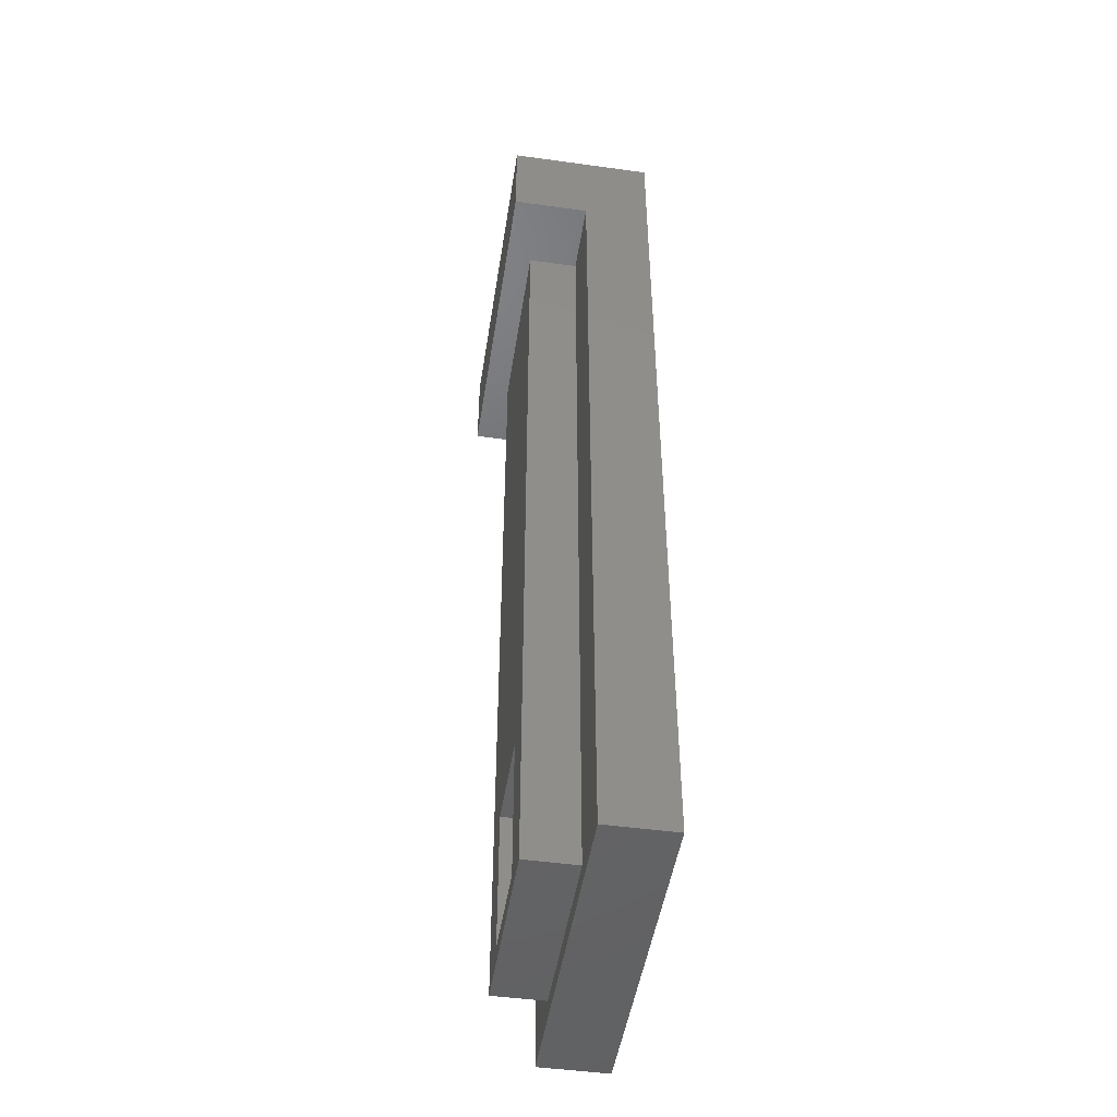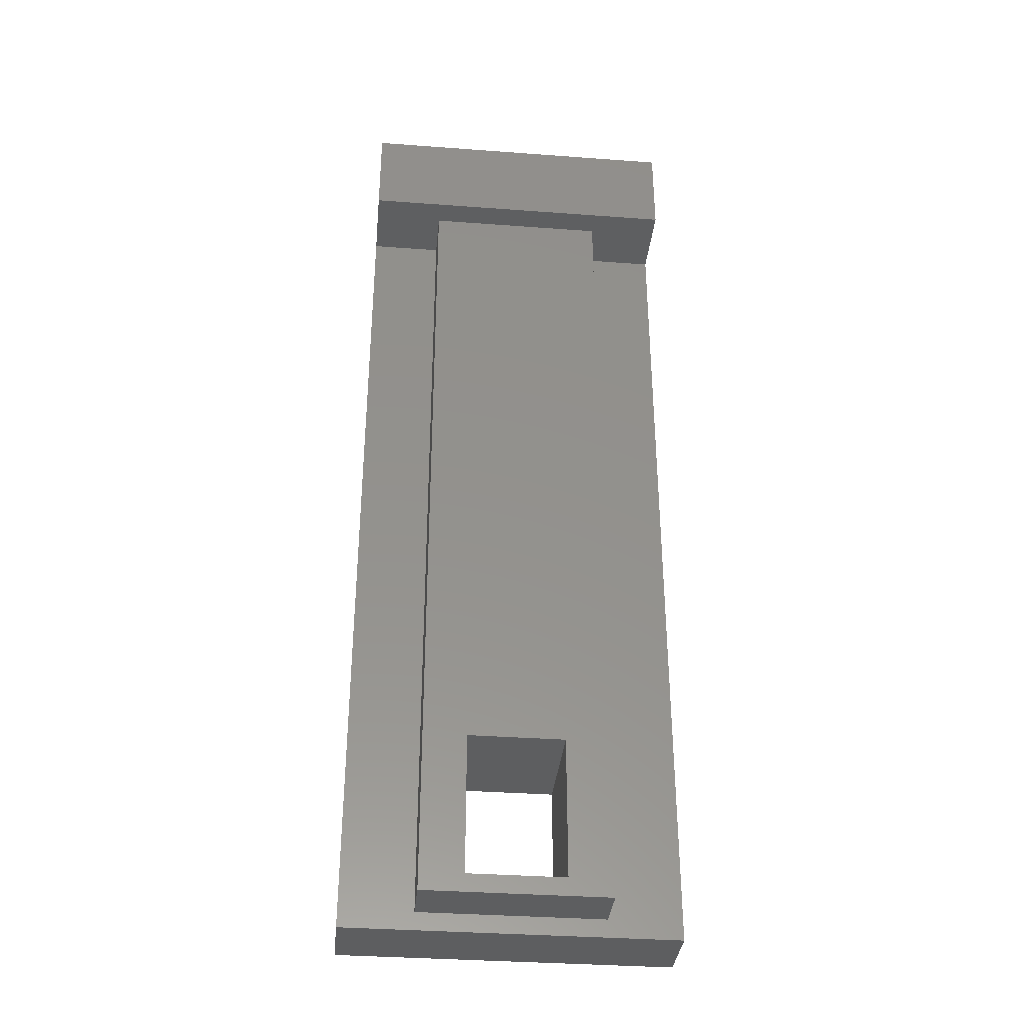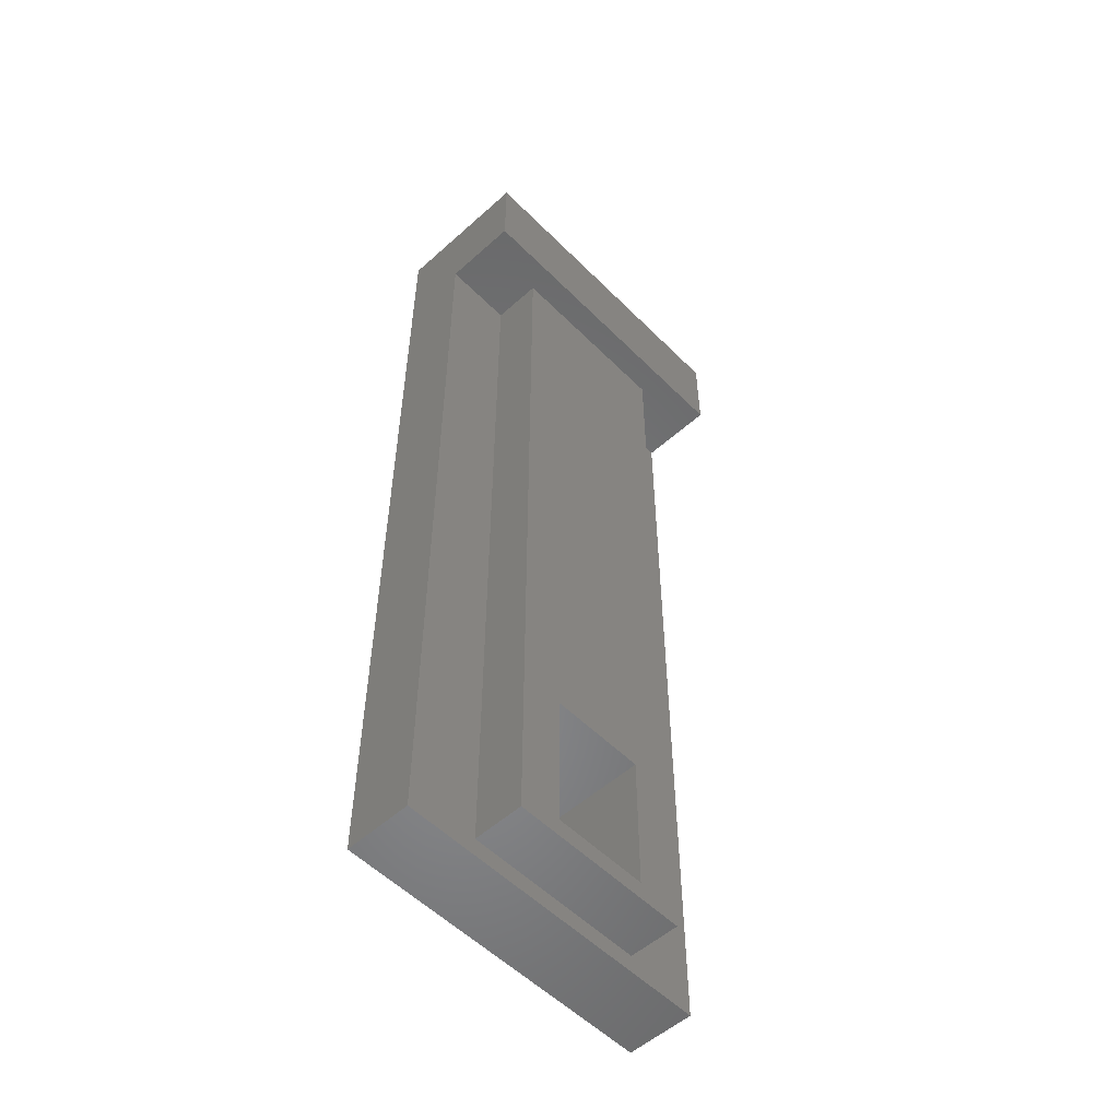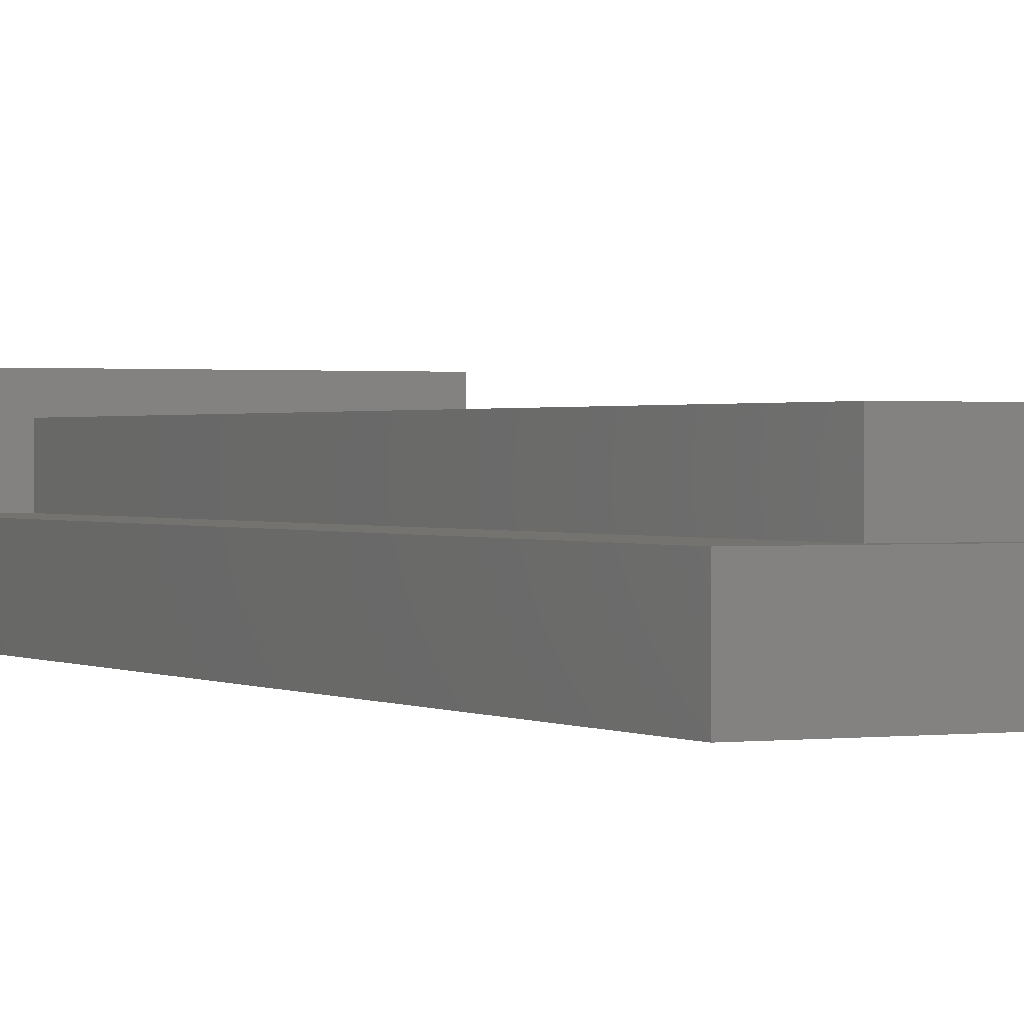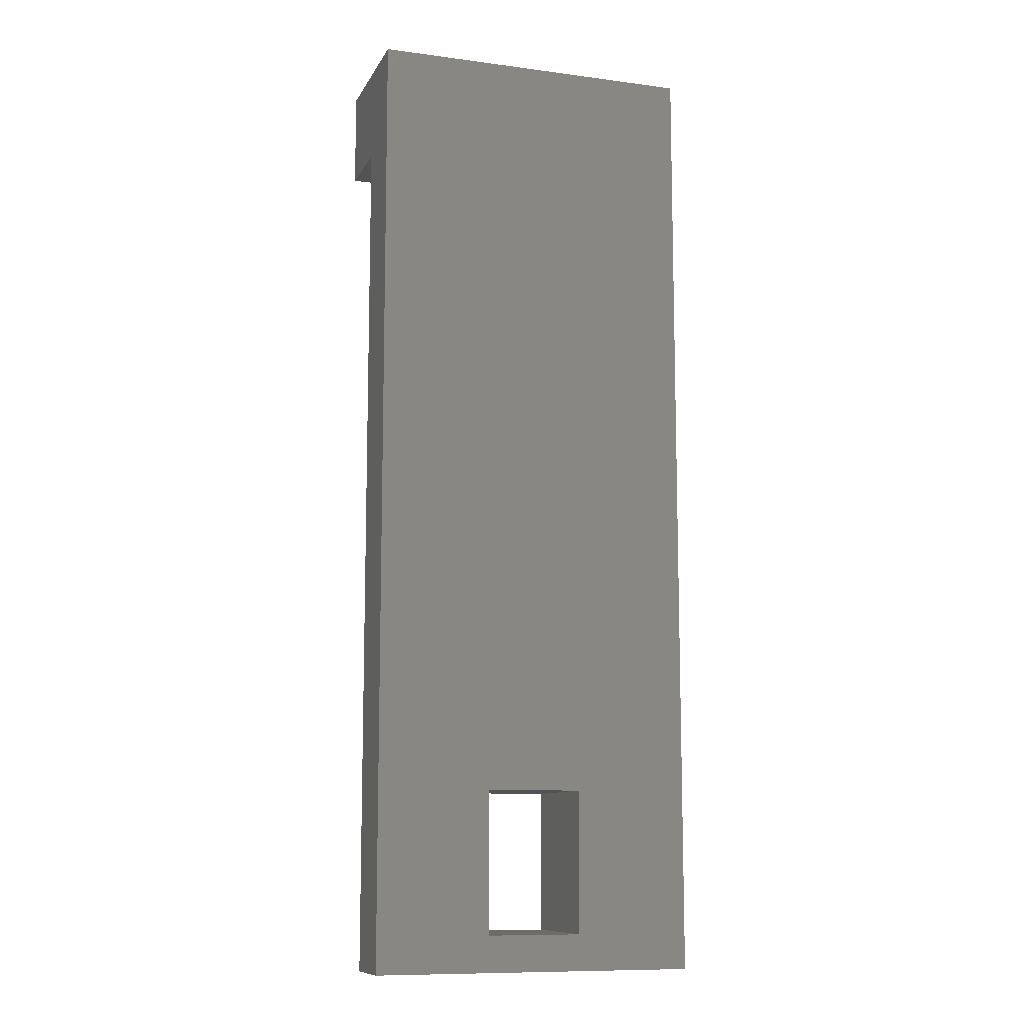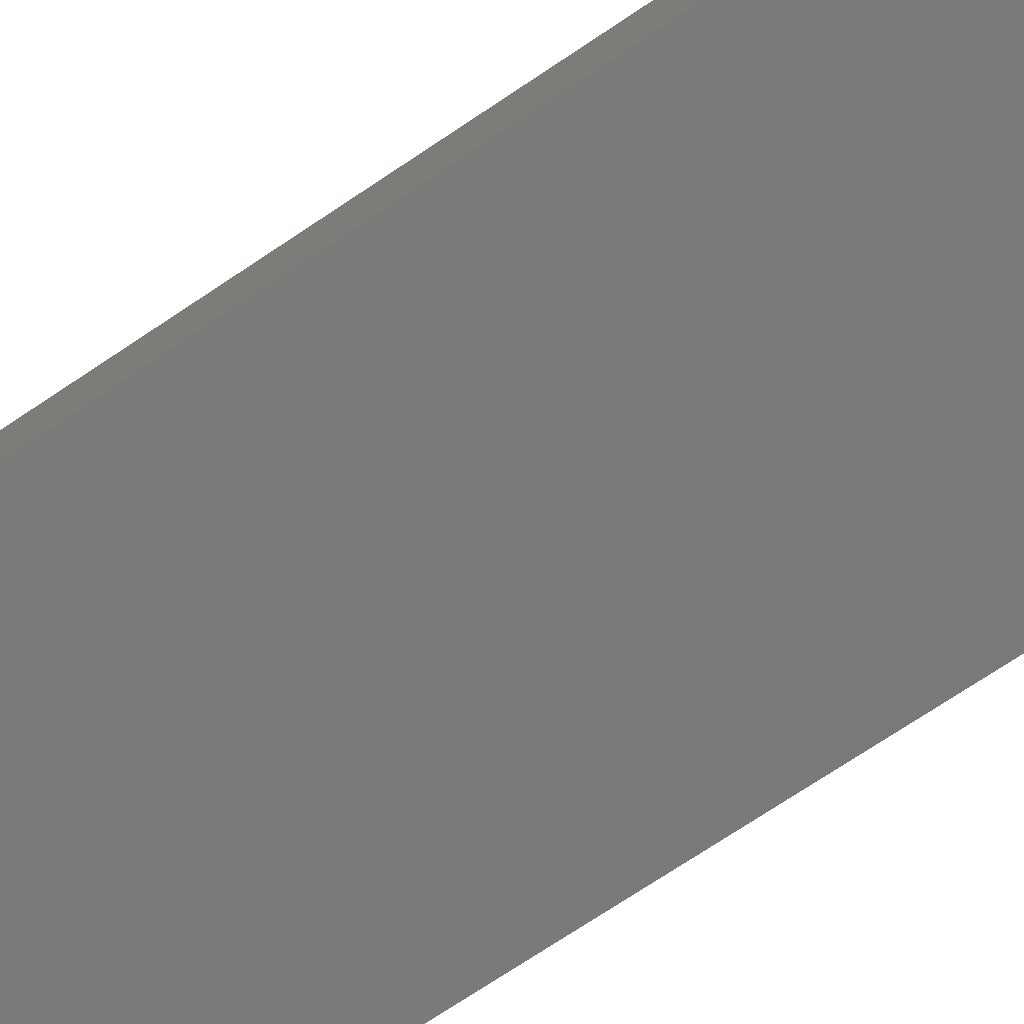
<metadata>
{"format":"stl","ext":"stl","renderer":"f3d","projection":"perspective","resolution":1024,"background":"white","views":[{"elev":-48.0,"azim":81.2,"up":"+Y"},{"elev":-35.5,"azim":-5.6,"up":"+Y"},{"elev":-54.2,"azim":-46.5,"up":"+Y"},{"elev":0.8,"azim":-26.5,"up":"+Z"},{"elev":-10.5,"azim":161.7,"up":"+Y"},{"elev":-72.7,"azim":-56.2,"up":"+Z"}]}
</metadata>
<code>
# stl→obj: 28 verts, 56 faces
v -1 -6.255 4.4
v 1 -6.255 4.4
v 1 -6.255 6.85
v -1 -6.255 6.85
v 3.4 10 4.4
v 1.9 8 6.85
v -1 -9.245 4.4
v -1 -9.245 6.85
v 1 -9.245 4.4
v 3.4 -10 4.4
v 1 -9.245 6.85
v 1.9 -9.625 6.85
v -1.9 -9.625 5.8
v -1.9 -9.625 6.85
v -1.9 8 6.85
v -1.9 8 5.8
v 1.9 -9.625 5.8
v 3.4 -10 5.8
v 3.4 8 7.4
v -3.4 -10 4.4
v -3.4 -10 5.8
v -3.4 8 5.8
v -3.4 10 4.4
v -3.4 10 7.4
v 3.4 10 7.4
v -3.4 8 7.4
v 1.9 8 5.8
v 3.4 8 5.8
f 1 2 3
f 1 3 4
f 1 5 2
f 4 3 6
f 7 1 8
f 7 8 9
f 7 9 10
f 8 1 4
f 8 11 9
f 8 12 11
f 13 14 15
f 13 15 16
f 13 17 12
f 13 12 14
f 13 18 17
f 14 4 15
f 14 8 4
f 14 12 8
f 15 4 6
f 15 6 19
f 20 1 7
f 20 7 10
f 20 21 22
f 20 23 1
f 20 22 23
f 20 10 18
f 20 18 21
f 21 13 22
f 21 18 13
f 23 24 5
f 23 5 1
f 24 25 5
f 24 19 25
f 22 13 16
f 22 16 15
f 22 15 26
f 22 24 23
f 22 26 24
f 26 15 19
f 26 19 24
f 2 5 10
f 3 12 6
f 9 2 10
f 9 3 2
f 9 11 3
f 11 12 3
f 17 27 12
f 17 18 28
f 17 28 27
f 12 27 6
f 27 28 6
f 6 28 19
f 10 5 28
f 10 28 18
f 28 5 25
f 28 25 19

</code>
